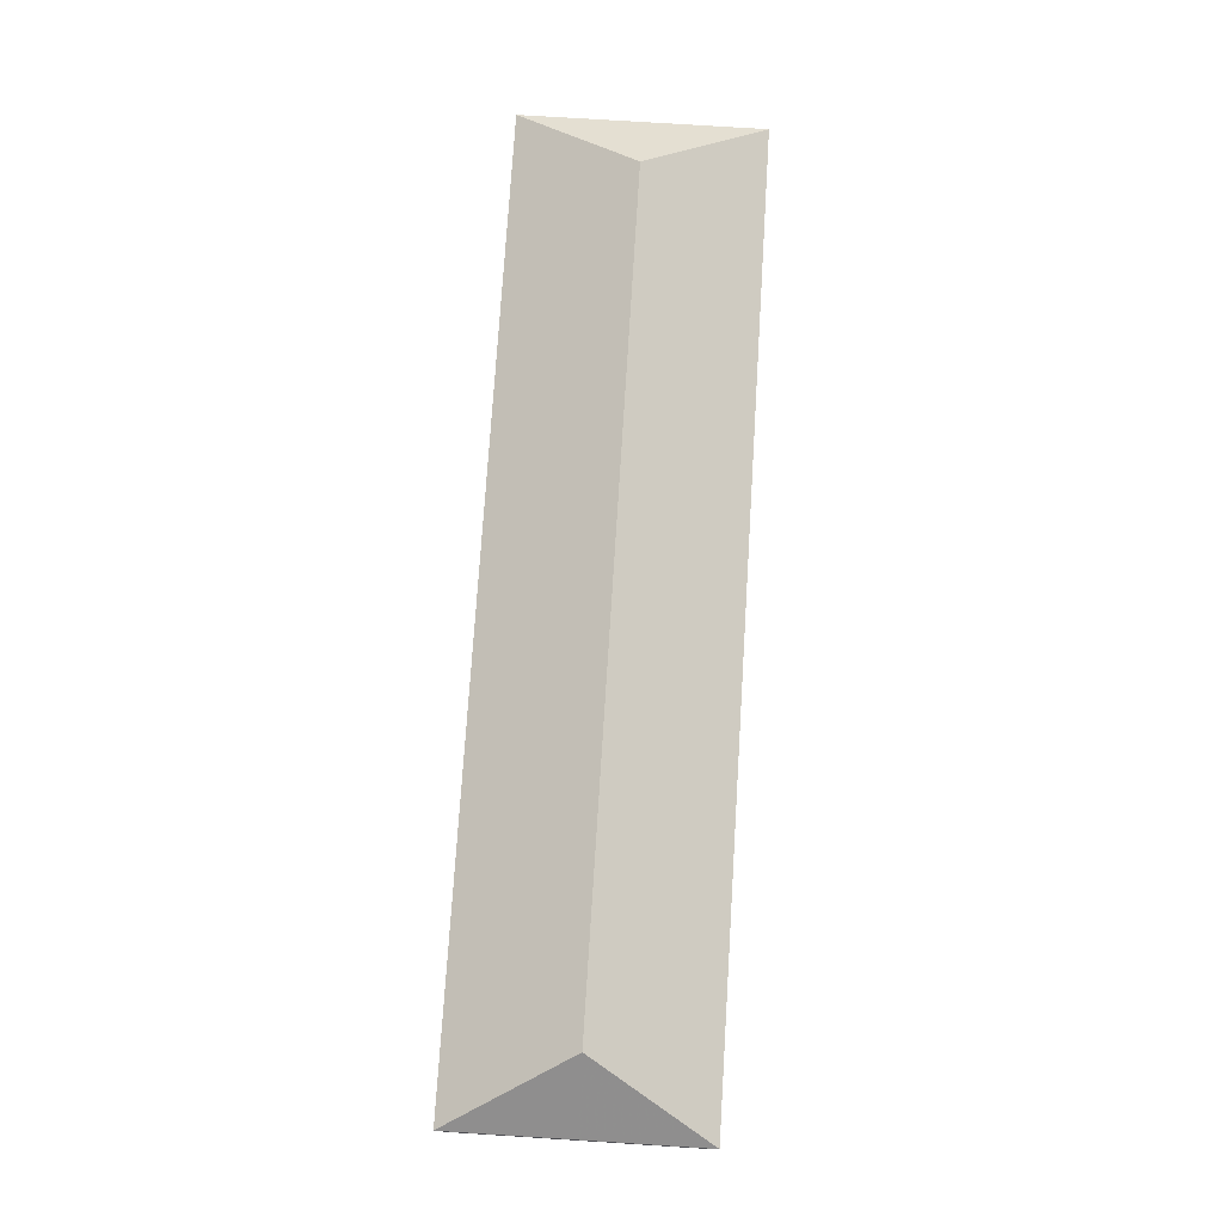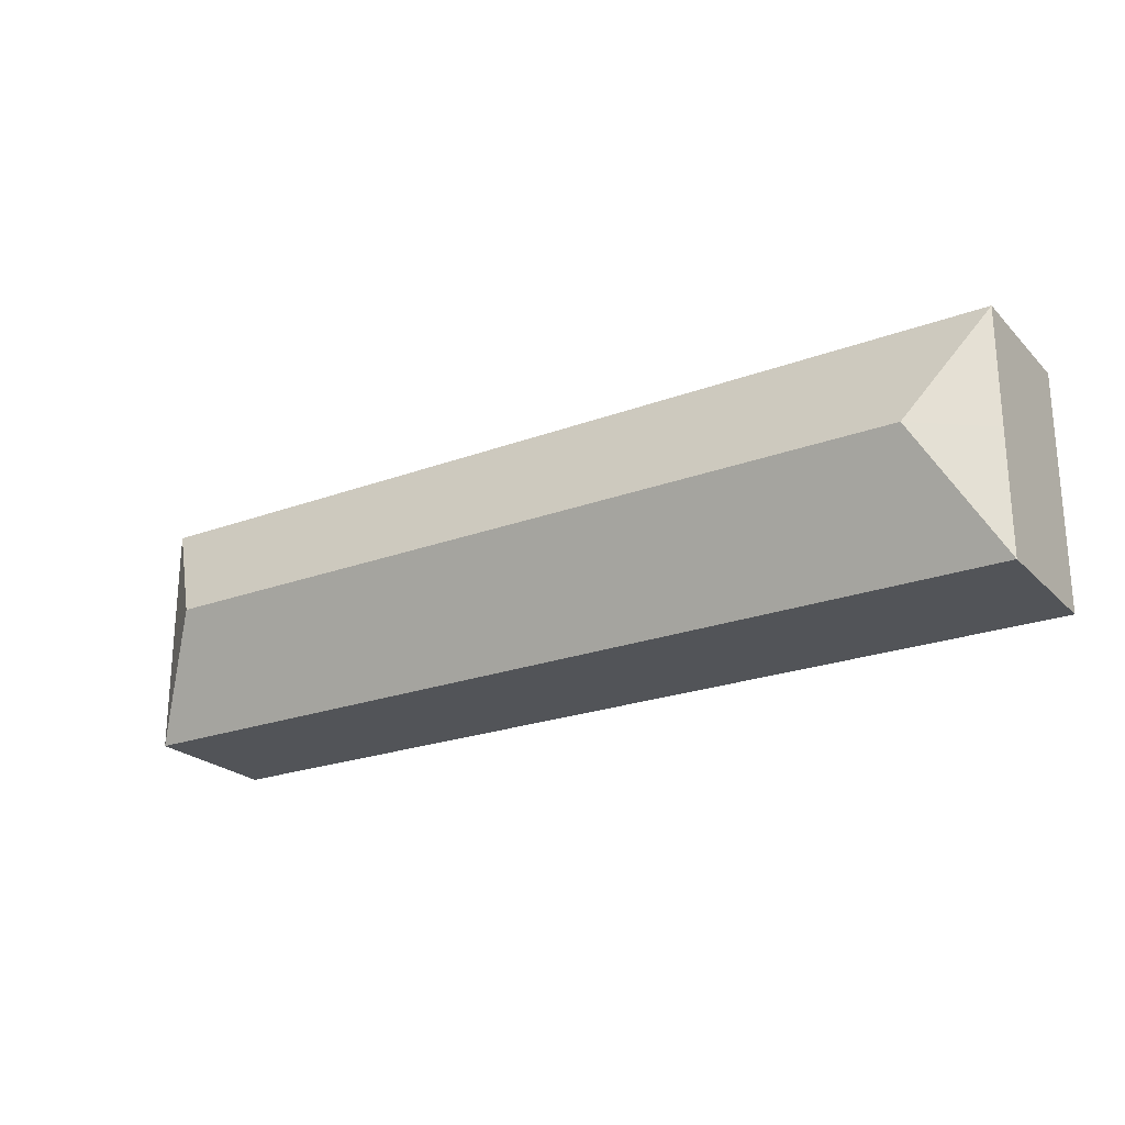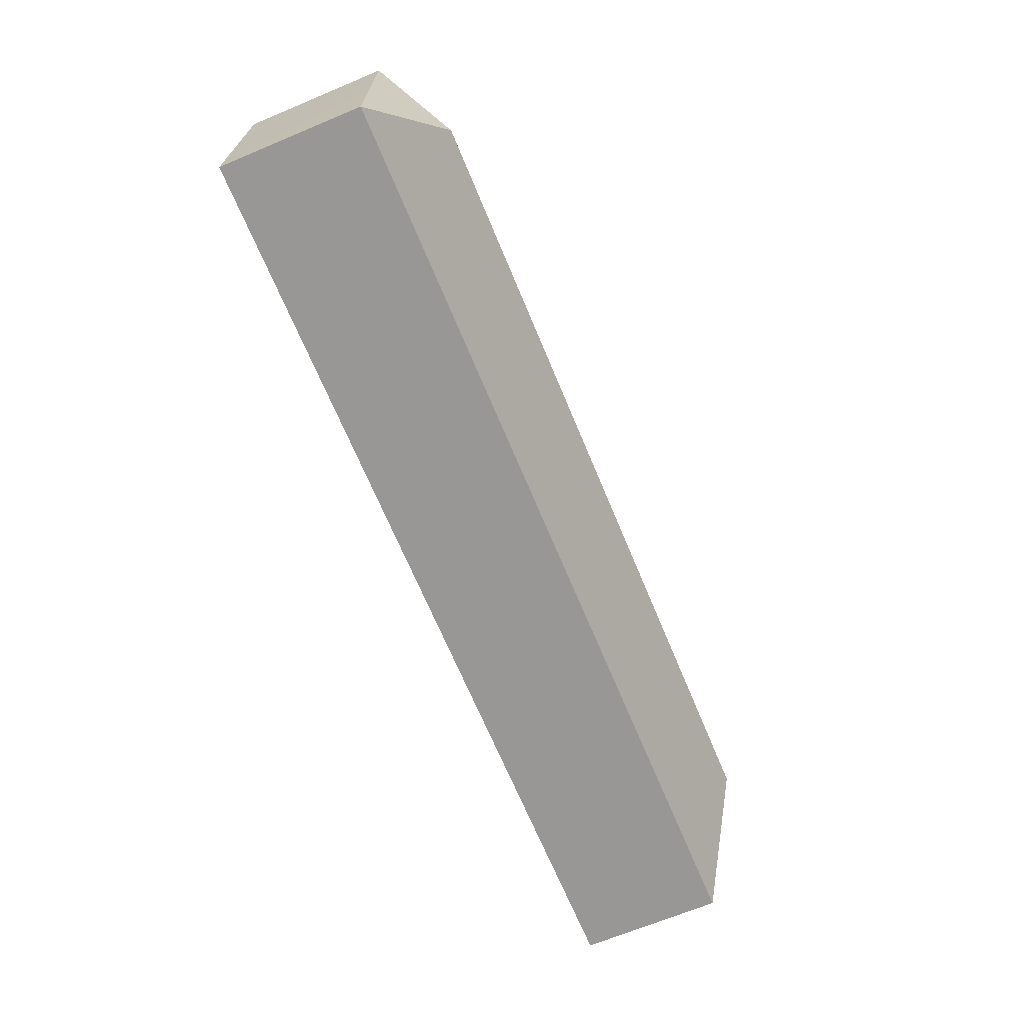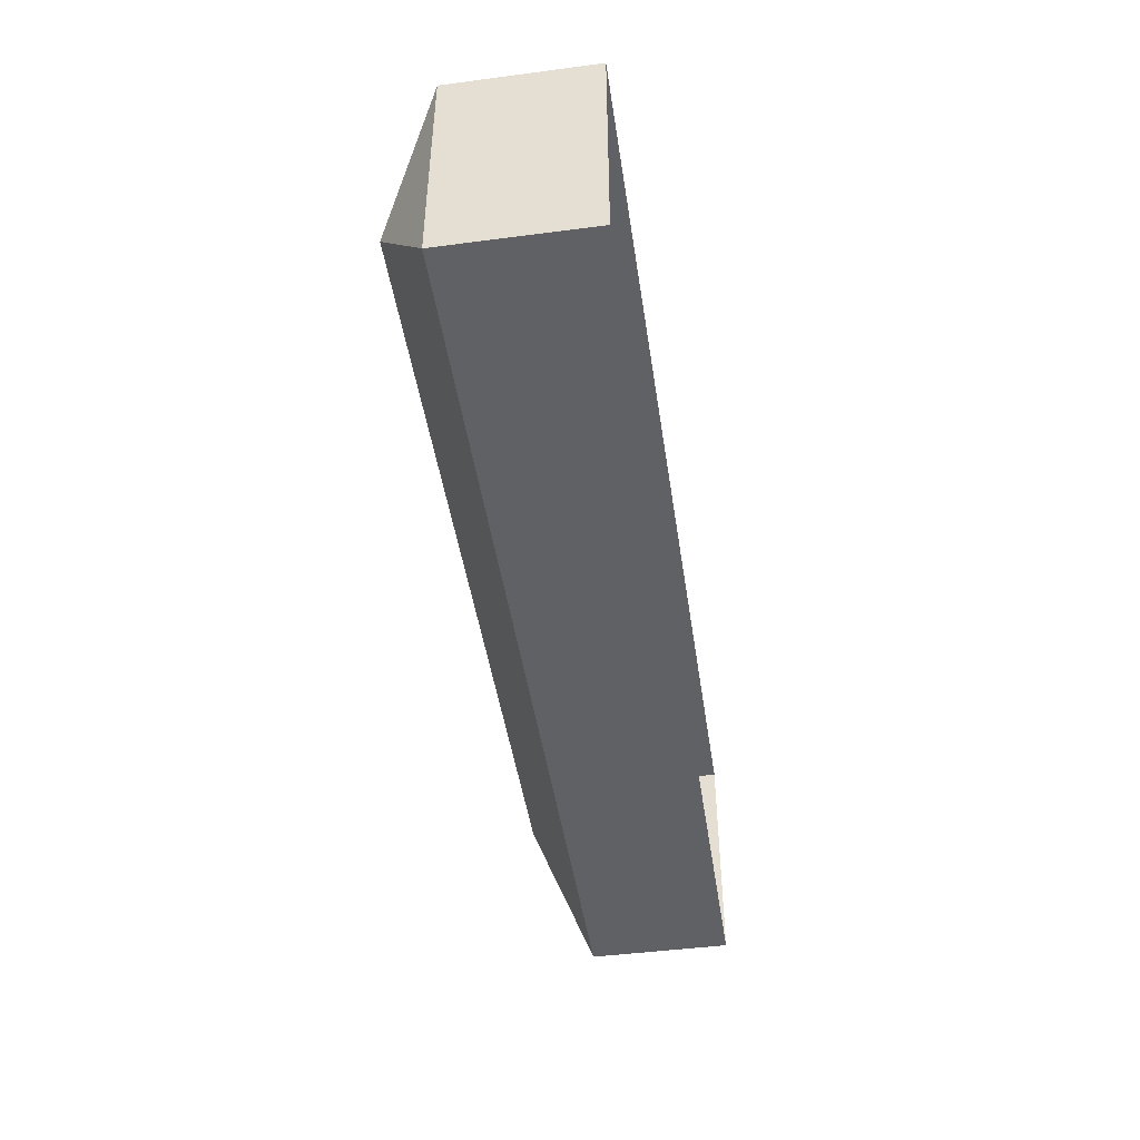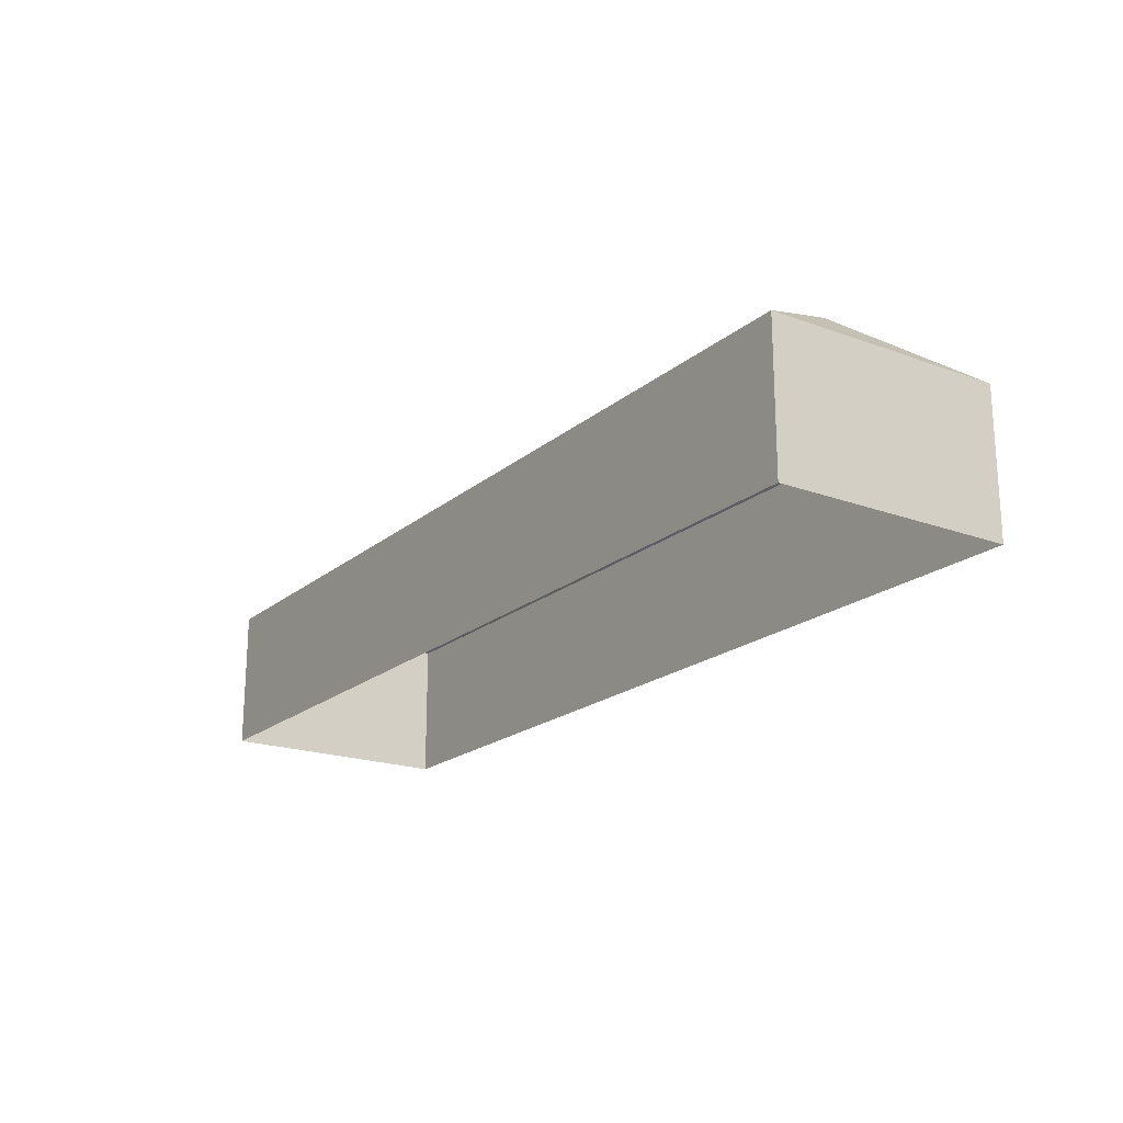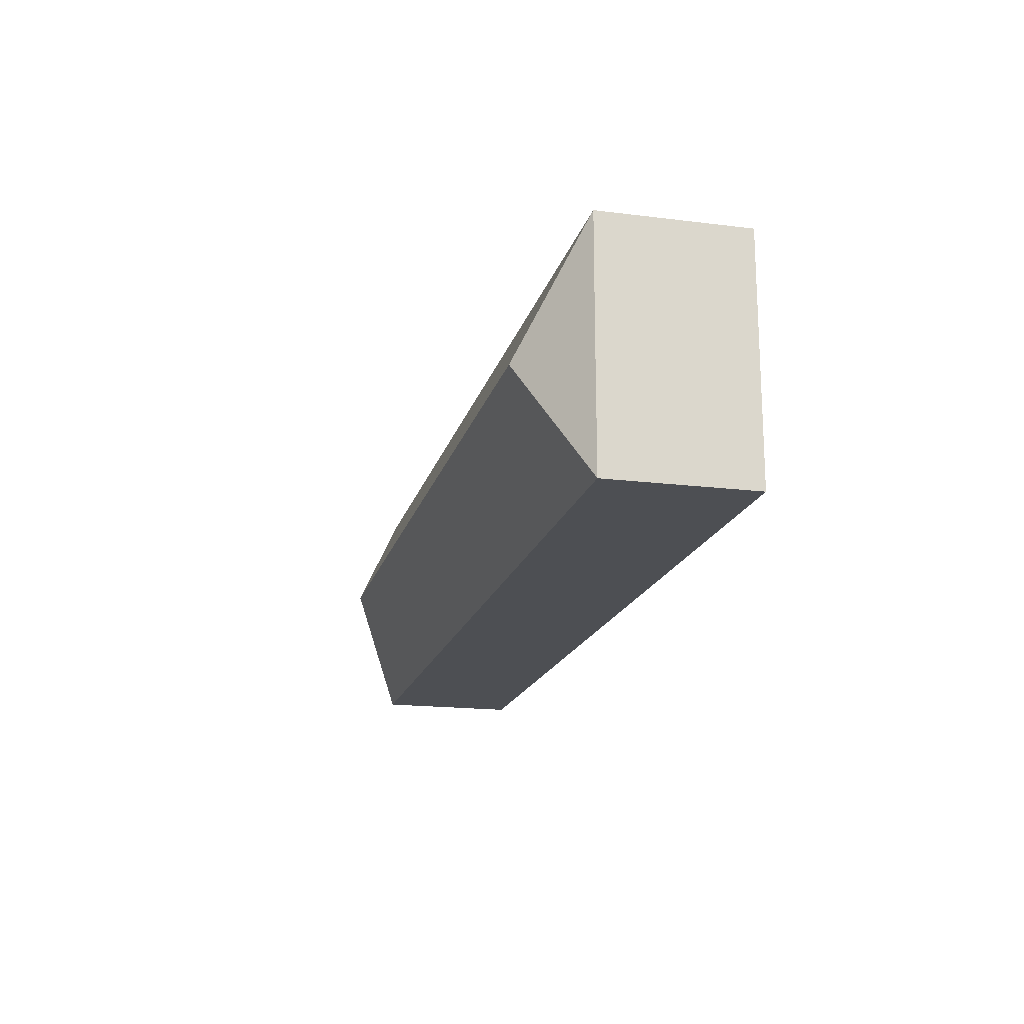
<metadata>
{"format":"obj","ext":"obj","renderer":"f3d","projection":"perspective","resolution":1024,"background":"white","views":[{"elev":75.6,"azim":93.6,"up":"+Z"},{"elev":-23.2,"azim":32.2,"up":"+Y"},{"elev":-68.3,"azim":-67.4,"up":"+Y"},{"elev":-46.0,"azim":98.5,"up":"+Y"},{"elev":-19.8,"azim":-124.1,"up":"+Z"},{"elev":-17.7,"azim":76.2,"up":"+Y"}]}
</metadata>
<code>
g
v  -17.81 4.564 0
v  -17.81 -4.564 0
v  17.82 4.564 0
v  17.82 -4.564 0
v  -17.82 4.564 5.507
v  -17.82 -4.564 5.507
v  17.82 4.564 5.507
v  17.82 -4.564 5.507
v  17.82 0.05946 5.512
v  15.18 0.04214 7.659
v  -15.19 0.04213 7.659
v  -17.82 0.05335 5.507
g building-historical_05
f -12 -11 -1 -8
f -7 -11 -9 -5
f -6 -10 -12 -8
f -2 -3 -6 -8
f -7 -5 -3 -2
f -4 -9 -10 -6
f -3 -4 -6
f -5 -4 -3
f -1 -2 -8
f -1 -7 -2
f -11 -7 -1
f -5 -9 -4
g

</code>
